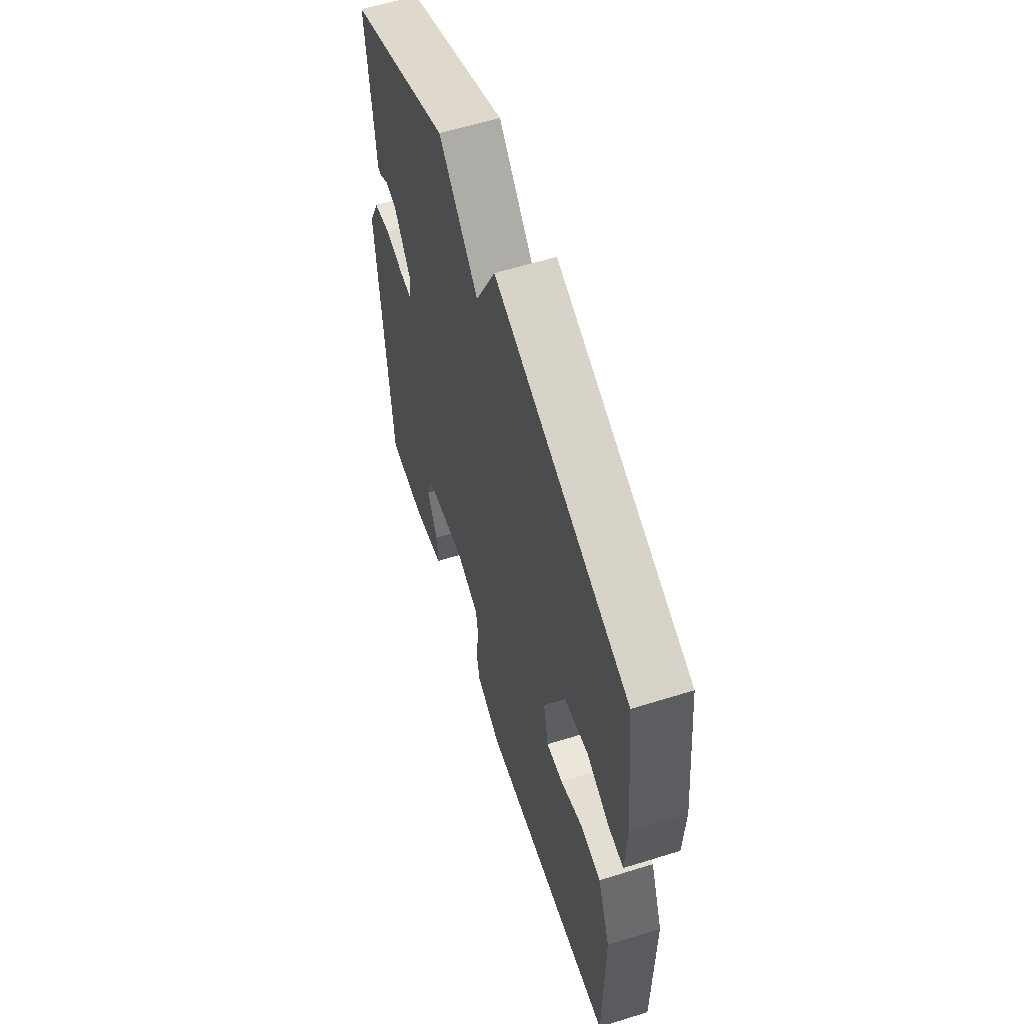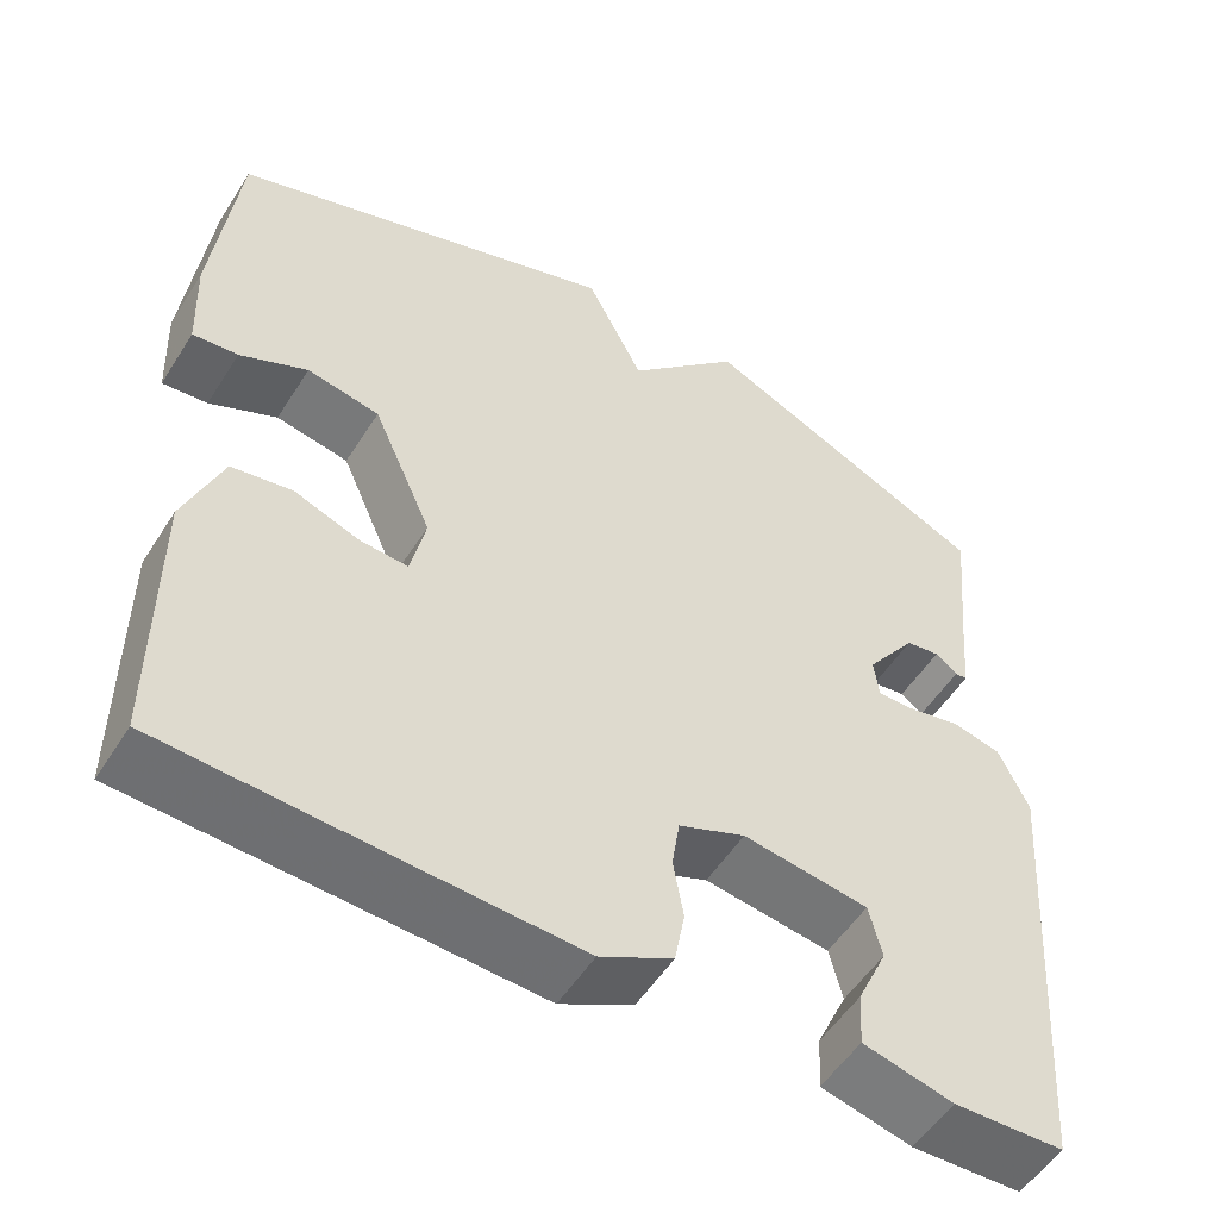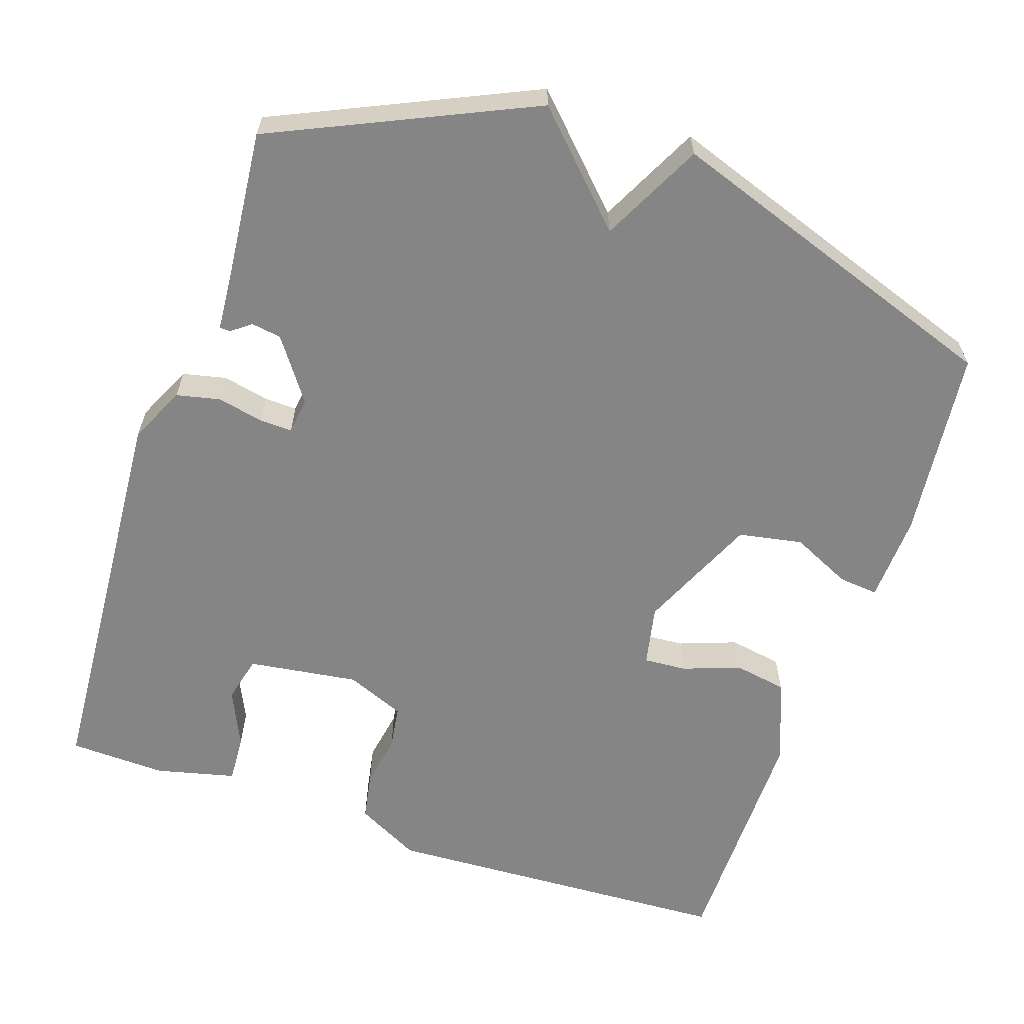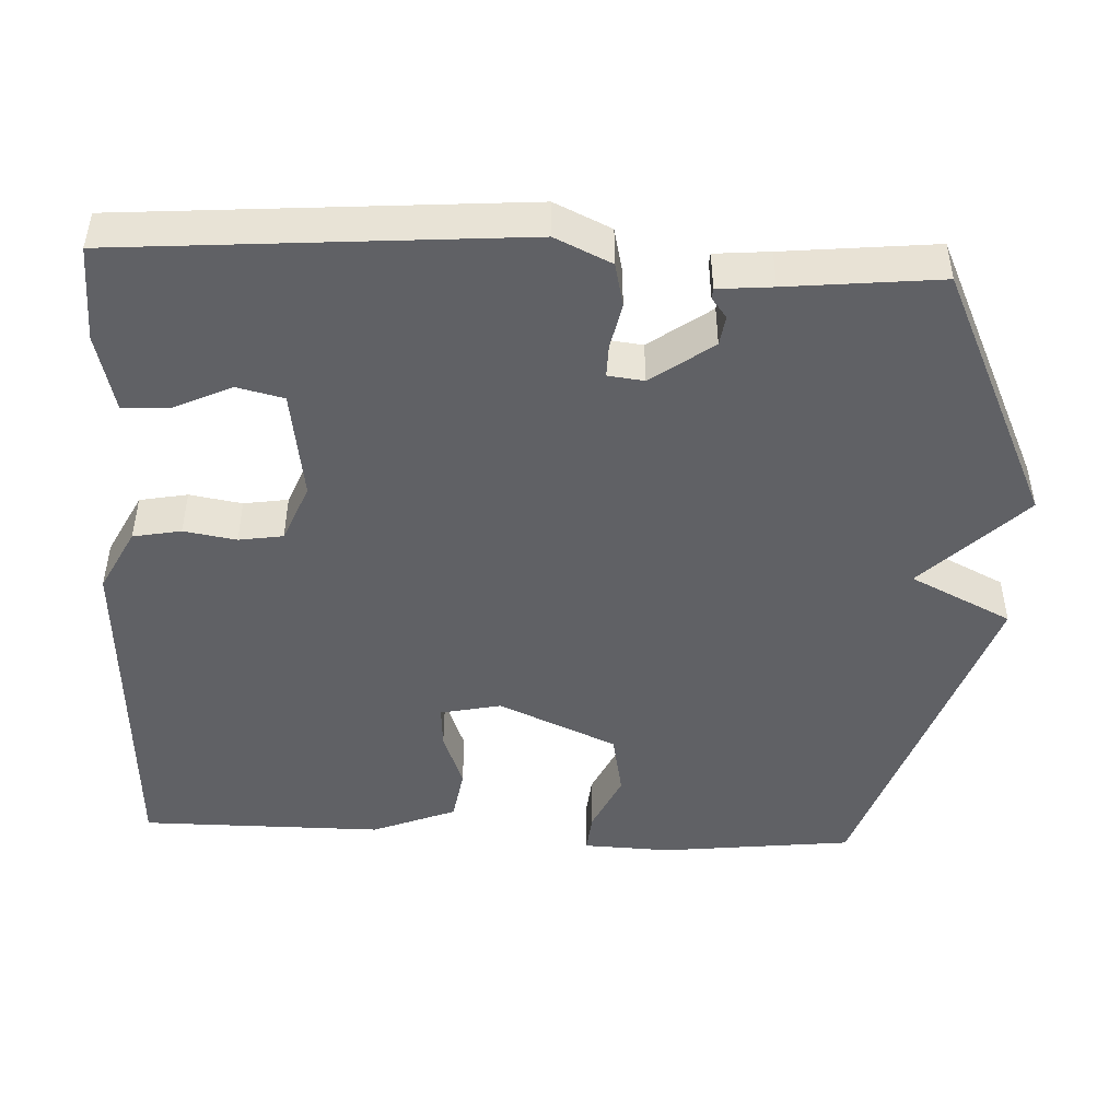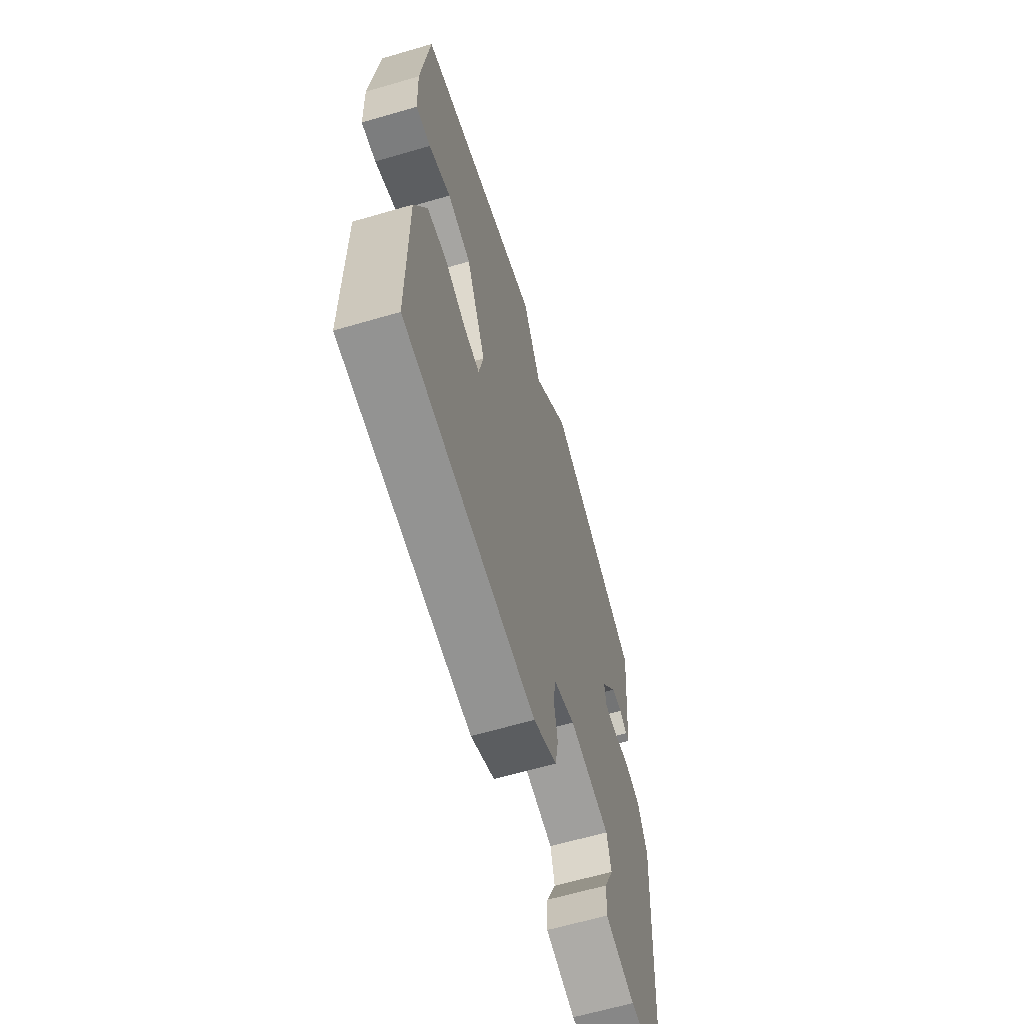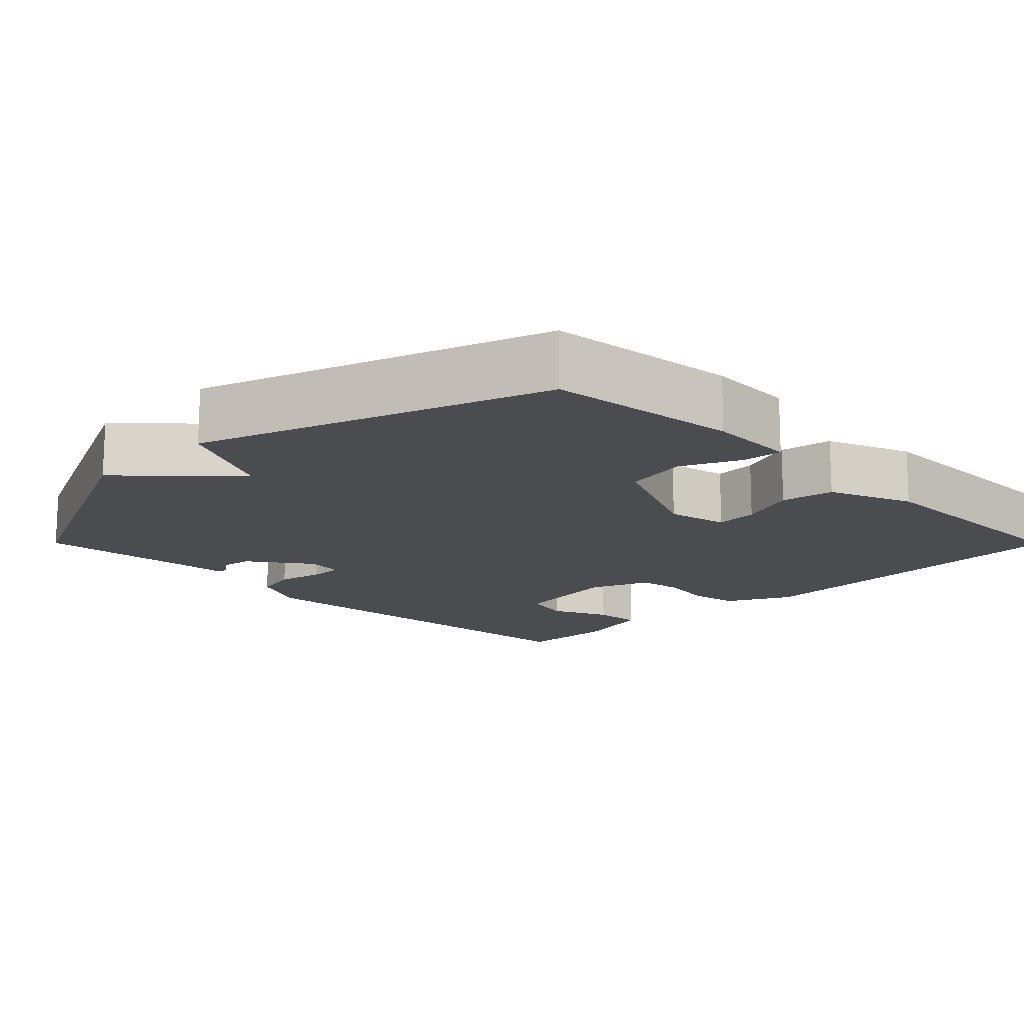
<metadata>
{"format":"obj","ext":"obj","renderer":"f3d","projection":"perspective","resolution":1024,"background":"white","views":[{"elev":59.3,"azim":72.2,"up":"+Z"},{"elev":-53.4,"azim":148.2,"up":"+Z"},{"elev":-61.8,"azim":-18.8,"up":"+Y"},{"elev":-47.1,"azim":-92.5,"up":"+Y"},{"elev":-64.0,"azim":106.4,"up":"+Z"},{"elev":-15.0,"azim":44.8,"up":"+Y"}]}
</metadata>
<code>
v 0.5 0.07 0.5
v 0.528 0.07 0.245
v 0.523 0.07 0.128
v 0.47 0.07 0.133
v 0.391 0.07 0.17
v 0.306 0.07 0.154
v 0.236 0.07 -0.004
v 0.253 0.07 -0.085
v 0.31 0.07 -0.081
v 0.386 0.07 -0.053
v 0.457 0.07 -0.065
v 0.501 0.07 -0.177
v 0.5 0.07 -0.5
v 0.03 0.07 -0.524
v -0.055 0.07 -0.48
v -0.067 0.07 -0.416
v -0.055 0.07 -0.346
v -0.064 0.07 -0.287
v -0.142 0.07 -0.255
v -0.289 0.07 -0.276
v -0.304 0.07 -0.338
v -0.269 0.07 -0.414
v -0.265 0.07 -0.478
v -0.371 0.07 -0.504
v -0.5 0.07 -0.5
v -0.539 0.07 0.033
v -0.504 0.07 0.108
v -0.446 0.07 0.121
v -0.384 0.07 0.108
v -0.341 0.07 0.107
v -0.335 0.07 0.155
v -0.394 0.07 0.237
v -0.434 0.07 0.243
v -0.46 0.07 0.223
v -0.474 0.07 0.224
v -0.48 0.07 0.297
v -0.5 0.07 0.5
v -0.158 0.07 0.657
v -0.025 0.07 0.522
v 0.042 0.07 0.657
v 0.5 0 0.5
v 0.528 0 0.245
v 0.523 0 0.128
v 0.47 0 0.133
v 0.391 0 0.17
v 0.306 0 0.154
v 0.236 0 -0.004
v 0.253 0 -0.085
v 0.31 0 -0.081
v 0.386 0 -0.053
v 0.457 0 -0.065
v 0.501 0 -0.177
v 0.5 0 -0.5
v 0.03 0 -0.524
v -0.055 0 -0.48
v -0.067 0 -0.416
v -0.055 0 -0.346
v -0.064 0 -0.287
v -0.142 0 -0.255
v -0.289 0 -0.276
v -0.304 0 -0.338
v -0.269 0 -0.414
v -0.265 0 -0.478
v -0.371 0 -0.504
v -0.5 0 -0.5
v -0.539 0 0.033
v -0.504 0 0.108
v -0.446 0 0.121
v -0.384 0 0.108
v -0.341 0 0.107
v -0.335 0 0.155
v -0.394 0 0.237
v -0.434 0 0.243
v -0.46 0 0.223
v -0.474 0 0.224
v -0.48 0 0.297
v -0.5 0 0.5
v -0.158 0 0.657
v -0.025 0 0.522
v 0.042 0 0.657
f 3 4 5
f 2 3 5
f 1 2 5
f 40 1 5
f 39 40 5
f 36 37 38 39
f 36 39 5 6
f 33 34 35 36
f 32 33 36 6
f 31 32 6 7
f 30 31 7 8
f 29 30 8
f 28 29 8
f 27 28 8
f 26 27 8
f 24 25 26
f 23 24 26
f 22 23 26
f 21 22 26
f 20 21 26
f 19 20 26 8
f 18 19 8 9
f 12 13 14
f 11 12 14
f 10 11 14
f 9 10 14
f 18 9 14
f 17 18 14
f 14 15 16 17
f 45 44 43
f 45 43 42
f 45 42 41
f 45 41 80
f 45 80 79
f 79 78 77 76
f 46 45 79 76
f 76 75 74 73
f 46 76 73 72
f 47 46 72 71
f 48 47 71 70
f 48 70 69
f 48 69 68
f 48 68 67
f 48 67 66
f 66 65 64
f 66 64 63
f 66 63 62
f 66 62 61
f 66 61 60
f 48 66 60 59
f 49 48 59 58
f 54 53 52
f 54 52 51
f 54 51 50
f 54 50 49
f 54 49 58
f 54 58 57
f 57 56 55 54
f 1 41 42 2
f 2 42 43 3
f 3 43 44 4
f 4 44 45 5
f 5 45 46 6
f 6 46 47 7
f 7 47 48 8
f 8 48 49 9
f 9 49 50 10
f 10 50 51 11
f 11 51 52 12
f 12 52 53 13
f 13 53 54 14
f 14 54 55 15
f 15 55 56 16
f 16 56 57 17
f 17 57 58 18
f 18 58 59 19
f 19 59 60 20
f 20 60 61 21
f 21 61 62 22
f 22 62 63 23
f 23 63 64 24
f 24 64 65 25
f 25 65 66 26
f 26 66 67 27
f 27 67 68 28
f 28 68 69 29
f 29 69 70 30
f 30 70 71 31
f 31 71 72 32
f 32 72 73 33
f 33 73 74 34
f 34 74 75 35
f 35 75 76 36
f 36 76 77 37
f 37 77 78 38
f 38 78 79 39
f 39 79 80 40
f 40 80 41 1

</code>
